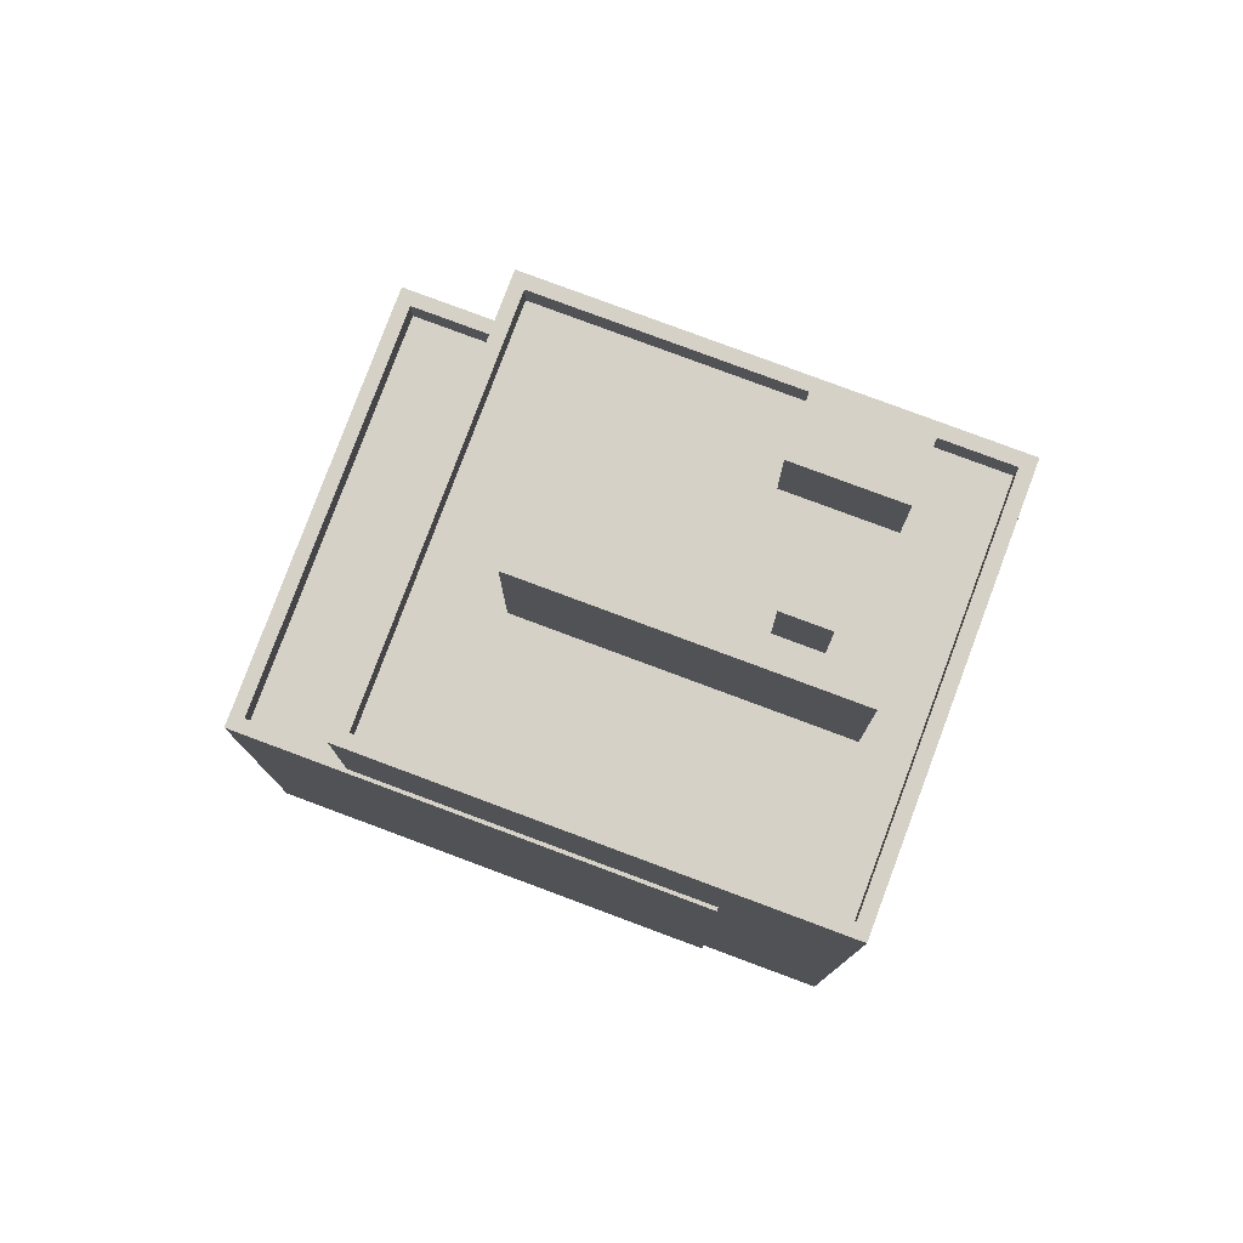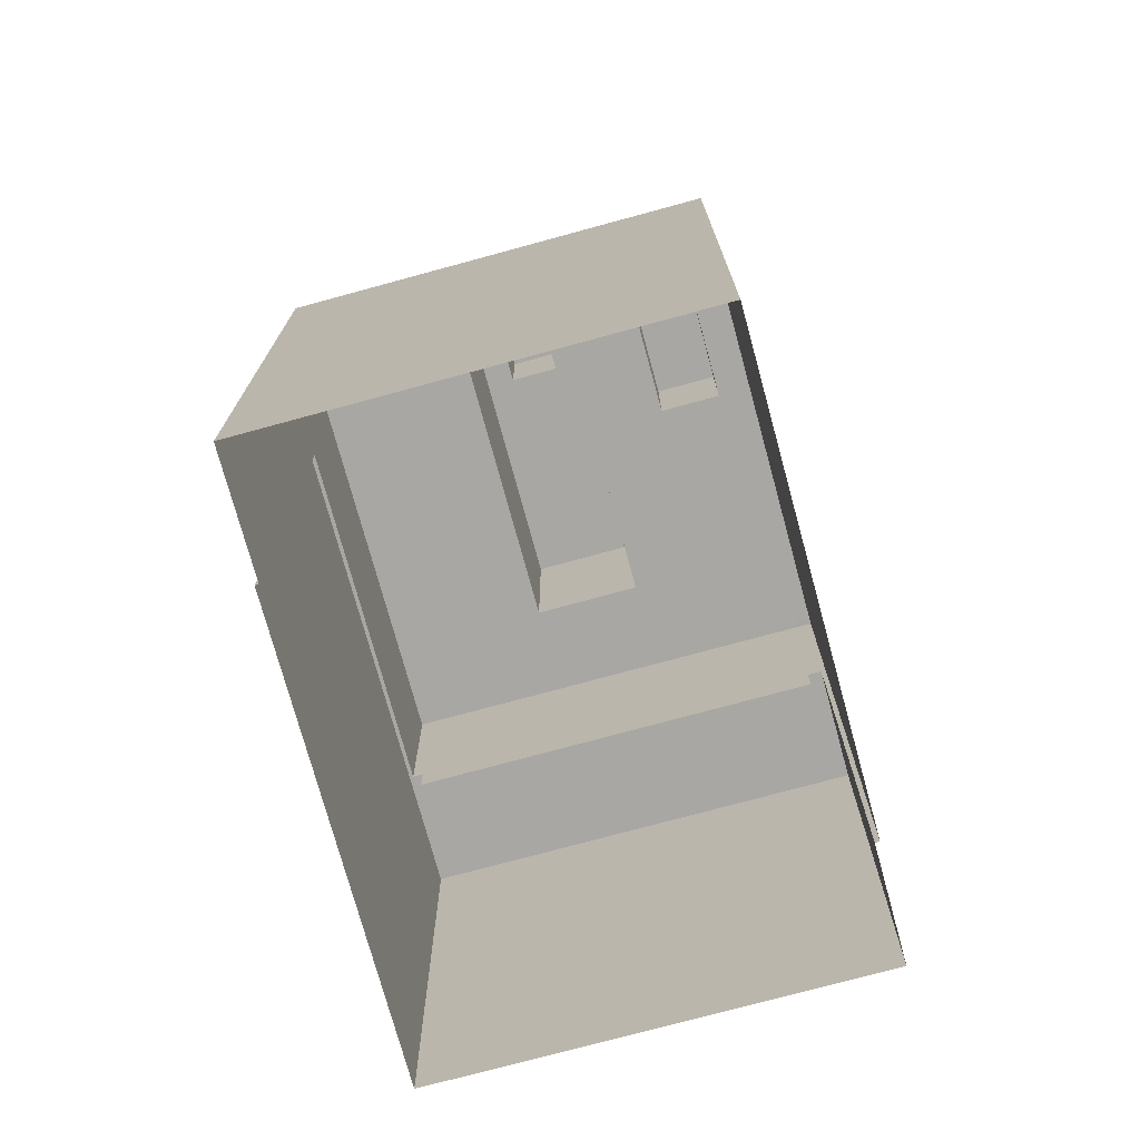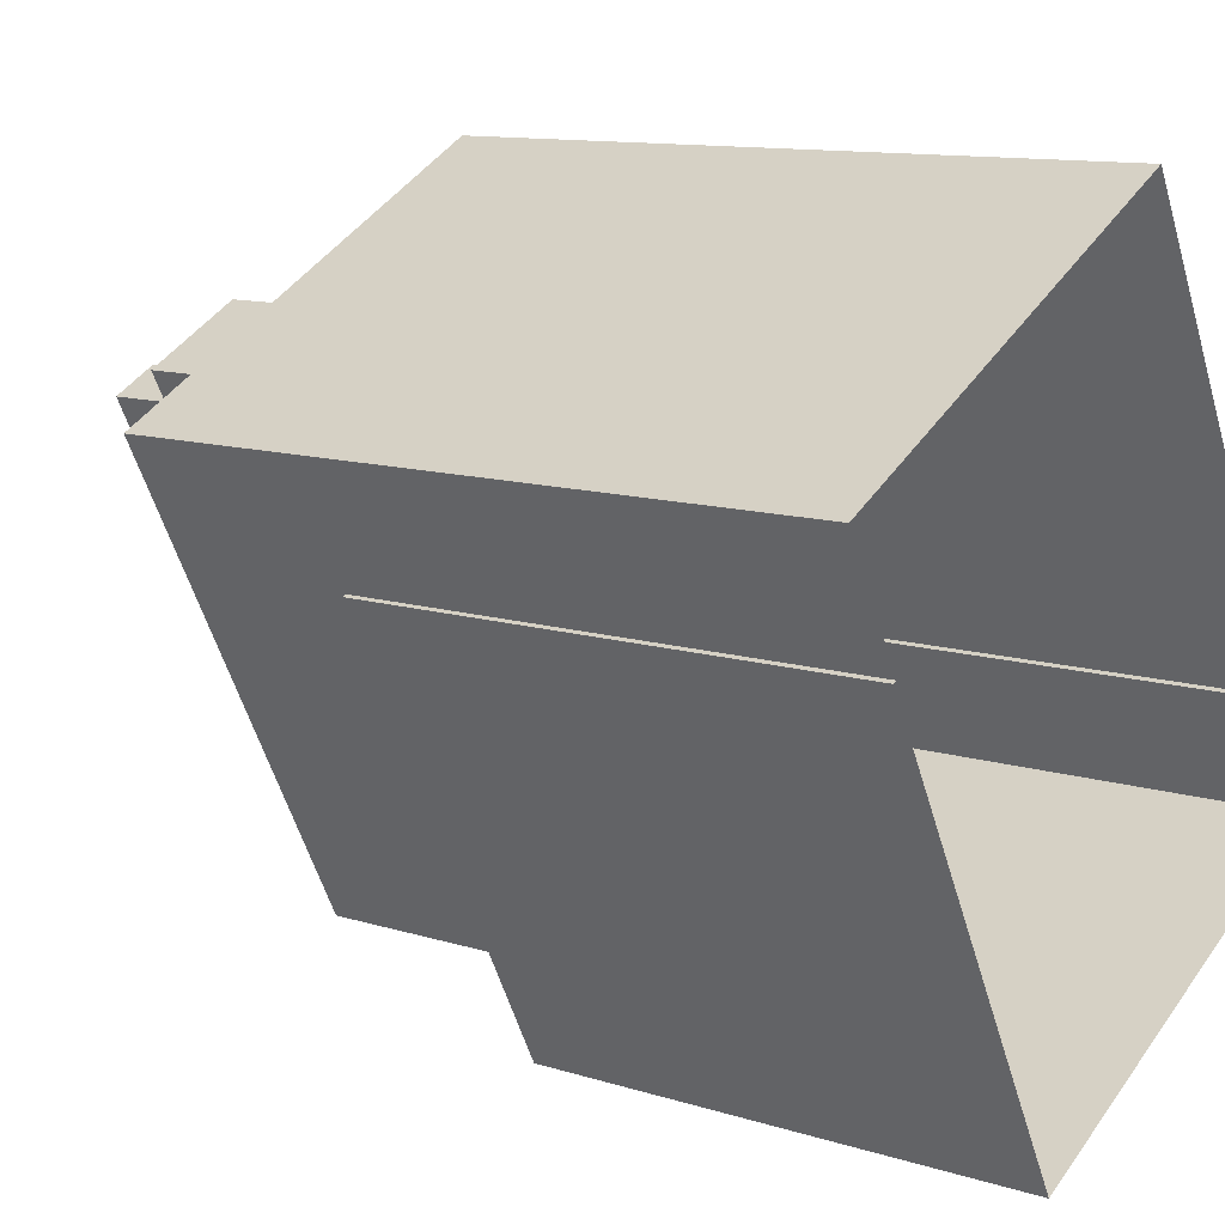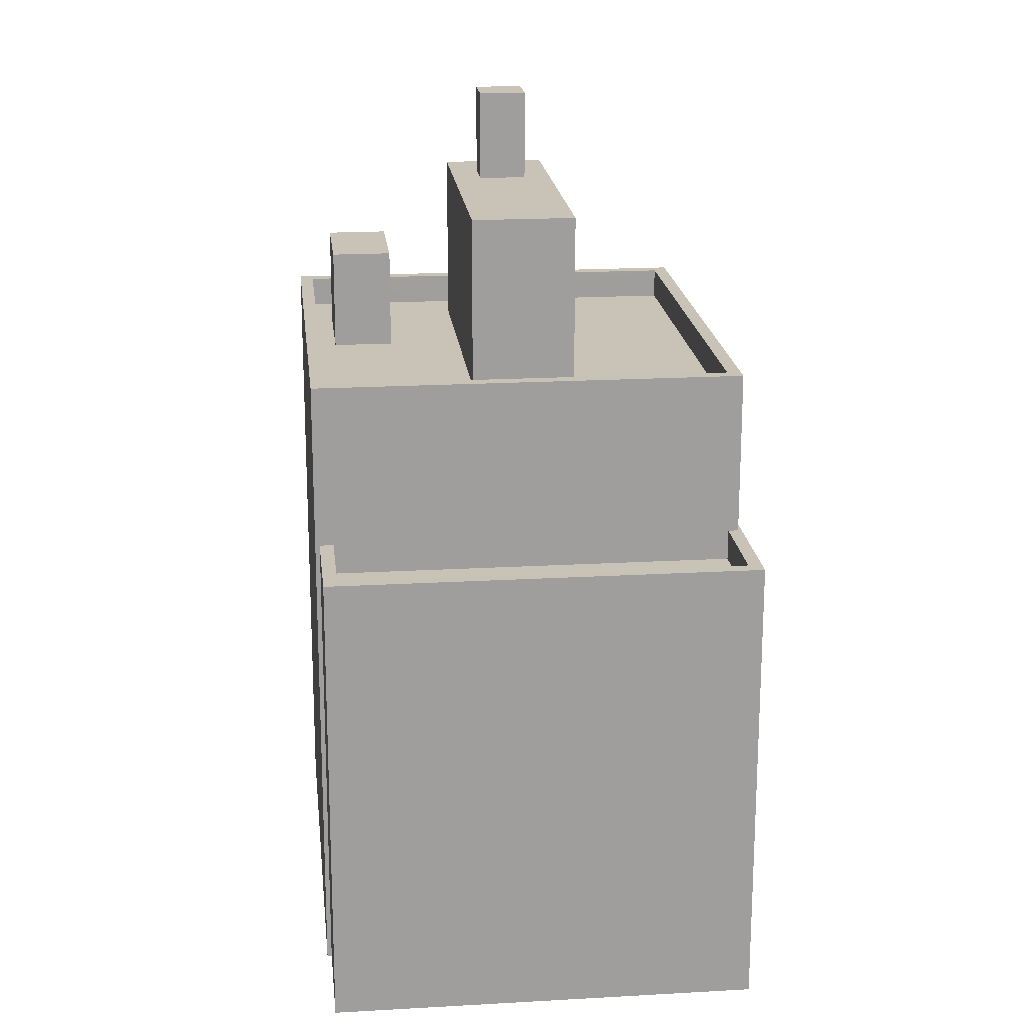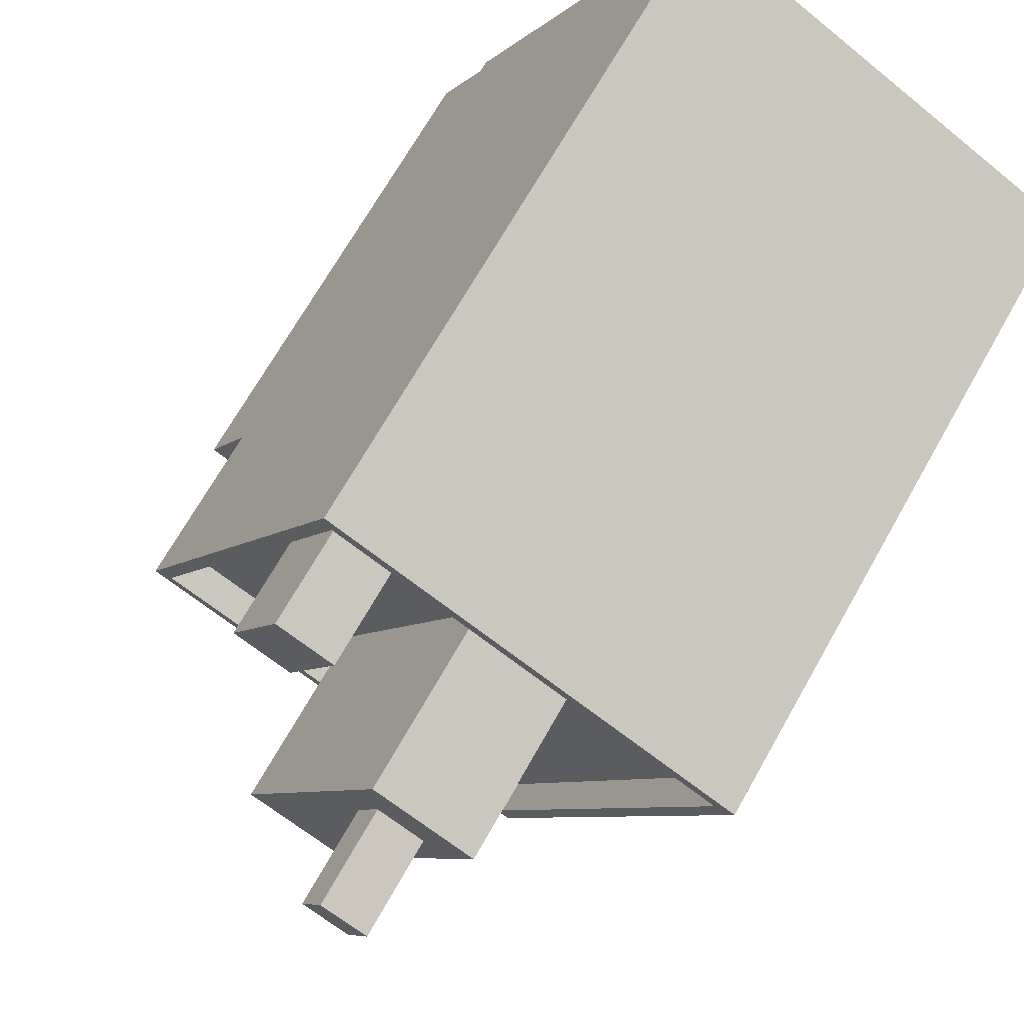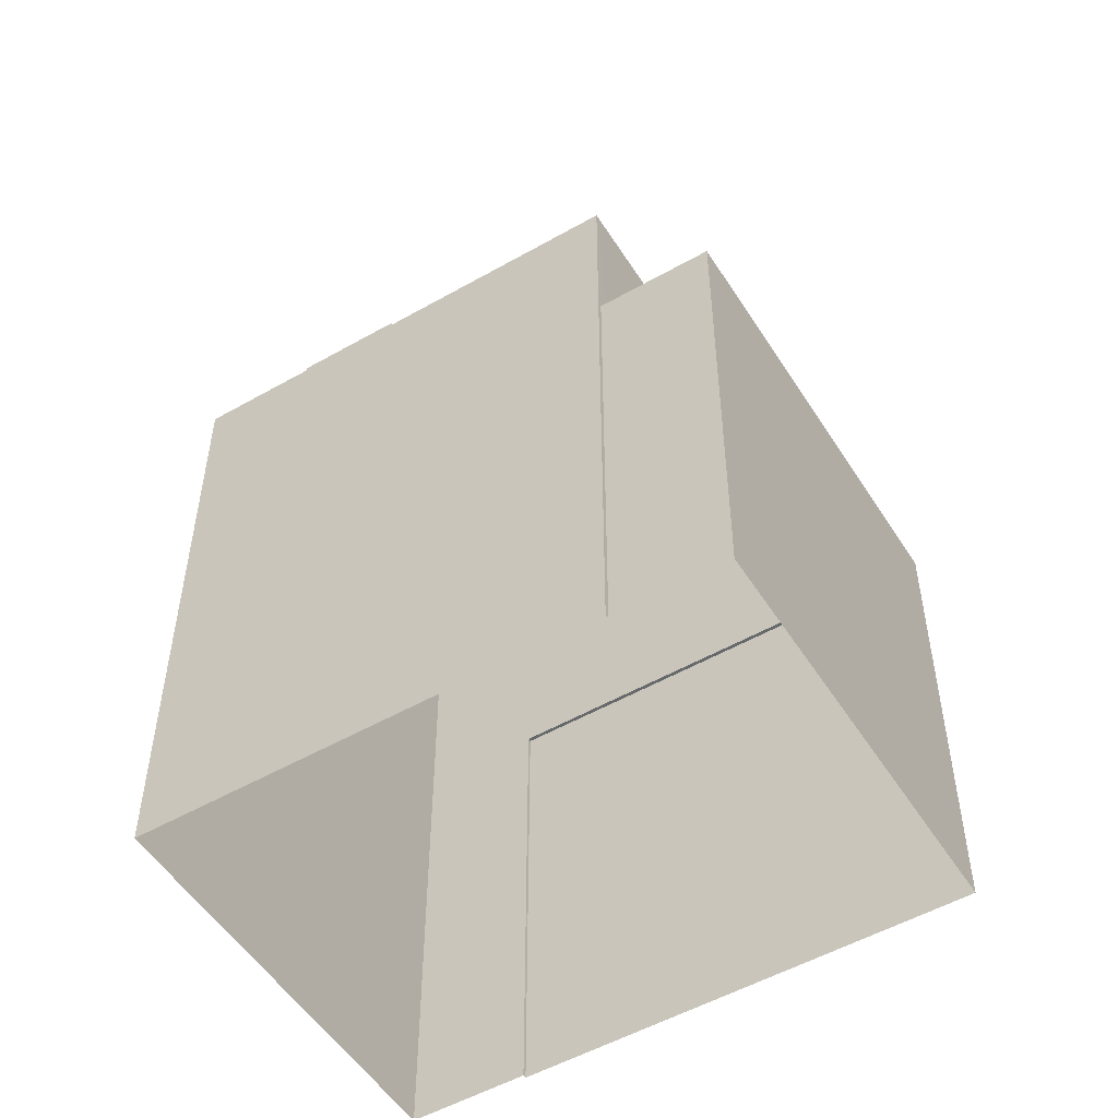
<metadata>
{"format":"obj","ext":"obj","renderer":"f3d","projection":"perspective","resolution":1024,"background":"white","views":[{"elev":79.4,"azim":82.9,"up":"+Z"},{"elev":-74.6,"azim":167.7,"up":"+Z"},{"elev":11.3,"azim":127.8,"up":"+Y"},{"elev":19.4,"azim":-33.7,"up":"+Z"},{"elev":68.8,"azim":29.4,"up":"+Y"},{"elev":-52.4,"azim":-86.0,"up":"+Z"}]}
</metadata>
<code>
v -5624 -3.589e+04 4.212
v -5626 -3.589e+04 4.211
v -5636 -3.588e+04 4.216
v -5643 -3.589e+04 4.212
v -5643 -3.589e+04 4.212
v -5625 -3.589e+04 4.211
v -5632 -3.59e+04 4.207
v -5645 -3.59e+04 4.211
v -5643 -3.59e+04 18.53
v -5644 -3.59e+04 18.53
v -5633 -3.59e+04 18.52
v -5631 -3.59e+04 18.52
v -5643 -3.59e+04 19.53
v -5643 -3.589e+04 19.53
v -5644 -3.59e+04 19.53
v -5626 -3.589e+04 19.53
v -5631 -3.59e+04 19.52
v -5625 -3.589e+04 19.53
v -5645 -3.59e+04 19.53
v -5632 -3.59e+04 19.52
v -5631 -3.59e+04 19.52
v -5633 -3.59e+04 19.52
v -5631 -3.59e+04 24.89
v -5643 -3.589e+04 24.9
v -5631 -3.59e+04 24.89
v -5643 -3.589e+04 24.9
v -5631 -3.59e+04 23.89
v -5634 -3.59e+04 23.9
v -5638 -3.59e+04 23.9
v -5637 -3.589e+04 23.9
v -5629 -3.589e+04 23.9
v -5632 -3.588e+04 23.9
v -5632 -3.589e+04 23.9
v -5624 -3.589e+04 23.9
v -5635 -3.588e+04 23.9
v -5635 -3.589e+04 23.9
v -5636 -3.589e+04 23.9
v -5642 -3.589e+04 23.9
v -5637 -3.588e+04 23.9
v -5638 -3.589e+04 23.9
v -5643 -3.589e+04 23.9
v -5636 -3.588e+04 23.9
v -5636 -3.588e+04 24.9
v -5636 -3.588e+04 24.9
v -5624 -3.589e+04 24.9
v -5624 -3.589e+04 24.9
v -5636 -3.589e+04 27.21
v -5635 -3.589e+04 27.21
v -5637 -3.588e+04 27.21
v -5638 -3.589e+04 27.21
v -5632 -3.589e+04 29.58
v -5632 -3.589e+04 29.58
v -5629 -3.589e+04 29.58
v -5630 -3.589e+04 29.58
v -5631 -3.589e+04 29.58
v -5633 -3.589e+04 29.58
v -5633 -3.589e+04 29.58
v -5631 -3.589e+04 29.58
v -5634 -3.59e+04 29.58
v -5637 -3.589e+04 29.58
v -5632 -3.589e+04 32.6
v -5631 -3.589e+04 32.6
v -5631 -3.589e+04 32.6
v -5633 -3.589e+04 32.6
f 1 2 3
f 4 3 5
f 2 6 7
f 8 5 7
f 3 2 5
f 5 2 7
f 9 10 11
f 12 9 11
f 13 14 15
f 16 17 18
f 14 19 15
f 18 17 20
f 15 19 20
f 17 21 22
f 22 15 20
f 17 22 20
f 23 24 25
f 23 26 24
f 27 28 29
f 29 28 30
f 31 32 33
f 34 28 27
f 31 34 32
f 34 31 28
f 35 36 32
f 30 33 37
f 32 36 33
f 29 30 38
f 36 35 39
f 38 30 40
f 30 37 40
f 33 36 37
f 40 41 38
f 41 40 42
f 35 42 39
f 39 42 40
f 43 44 24
f 26 43 24
f 45 46 44
f 43 45 44
f 45 25 46
f 45 23 25
f 47 48 49
f 50 47 49
f 51 52 53
f 54 53 55
f 51 56 52
f 53 52 55
f 56 57 52
f 58 54 55
f 58 59 54
f 60 57 56
f 59 57 60
f 59 58 57
f 61 62 63
f 61 64 62
f 22 11 10
f 15 22 10
f 9 15 10
f 9 13 15
f 12 11 22
f 21 12 22
f 5 8 19
f 14 5 19
f 20 8 7
f 20 19 8
f 2 18 6
f 2 16 18
f 6 20 7
f 6 18 20
f 25 16 46
f 46 16 1
f 25 17 16
f 1 16 2
f 24 44 3
f 4 24 3
f 46 1 3
f 44 46 3
f 17 25 21
f 9 12 21
f 5 14 4
f 13 25 24
f 4 14 24
f 9 21 13
f 14 13 24
f 21 25 13
f 41 26 38
f 38 26 29
f 29 23 27
f 29 26 23
f 26 41 42
f 43 26 42
f 34 45 32
f 35 32 43
f 35 43 42
f 32 45 43
f 23 34 27
f 23 45 34
f 39 48 36
f 39 49 48
f 36 47 37
f 36 48 47
f 47 50 40
f 37 47 40
f 50 49 39
f 40 50 39
f 30 59 60
f 30 28 59
f 60 56 30
f 30 56 33
f 56 51 33
f 53 33 51
f 53 31 33
f 53 54 31
f 54 28 31
f 54 59 28
f 55 63 62
f 58 55 62
f 57 62 64
f 57 58 62
f 52 64 61
f 52 57 64
f 52 61 63
f 55 52 63

</code>
